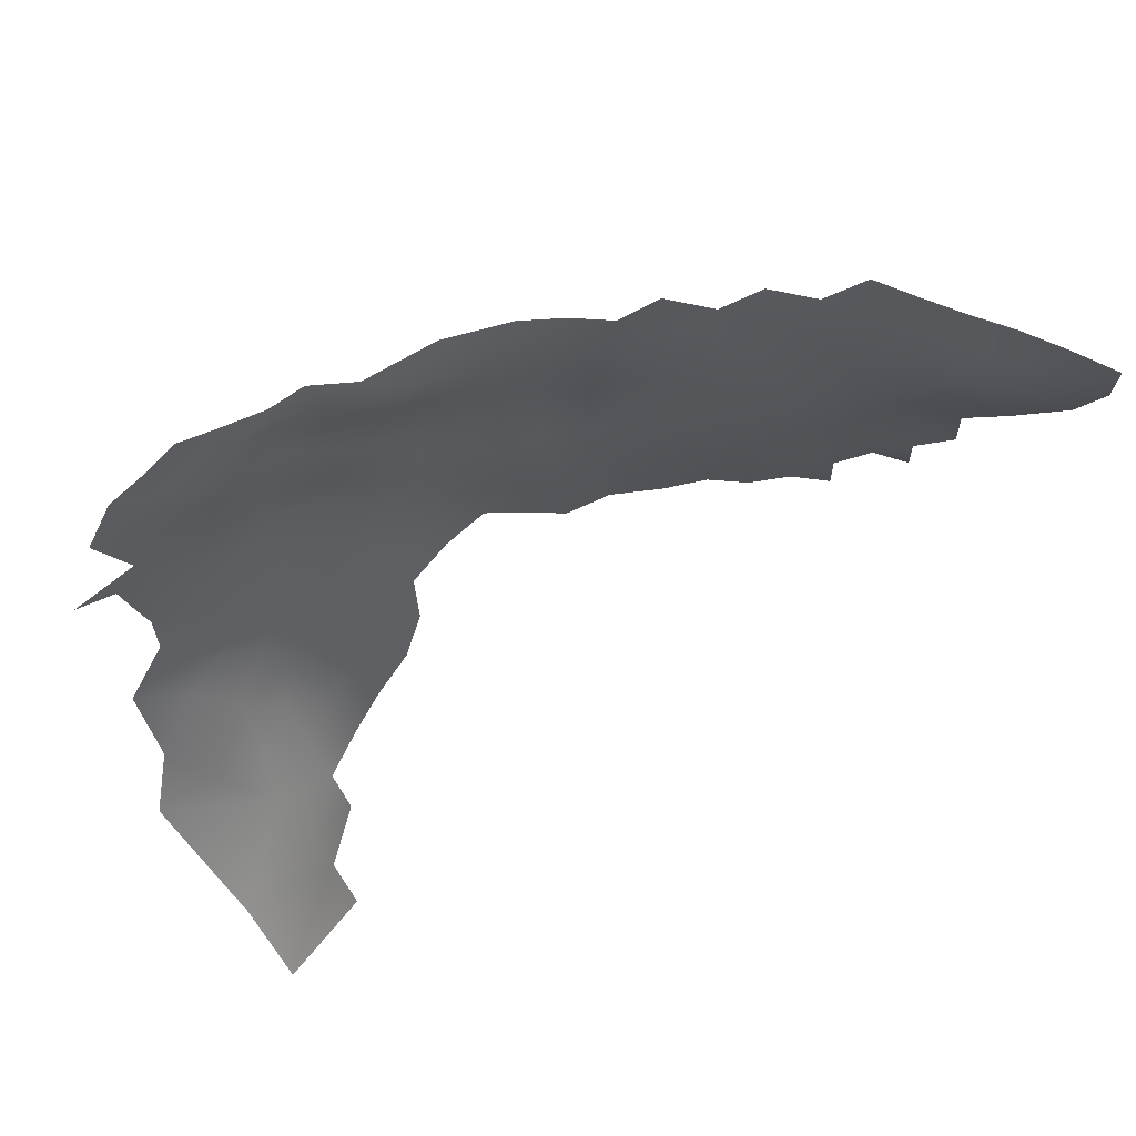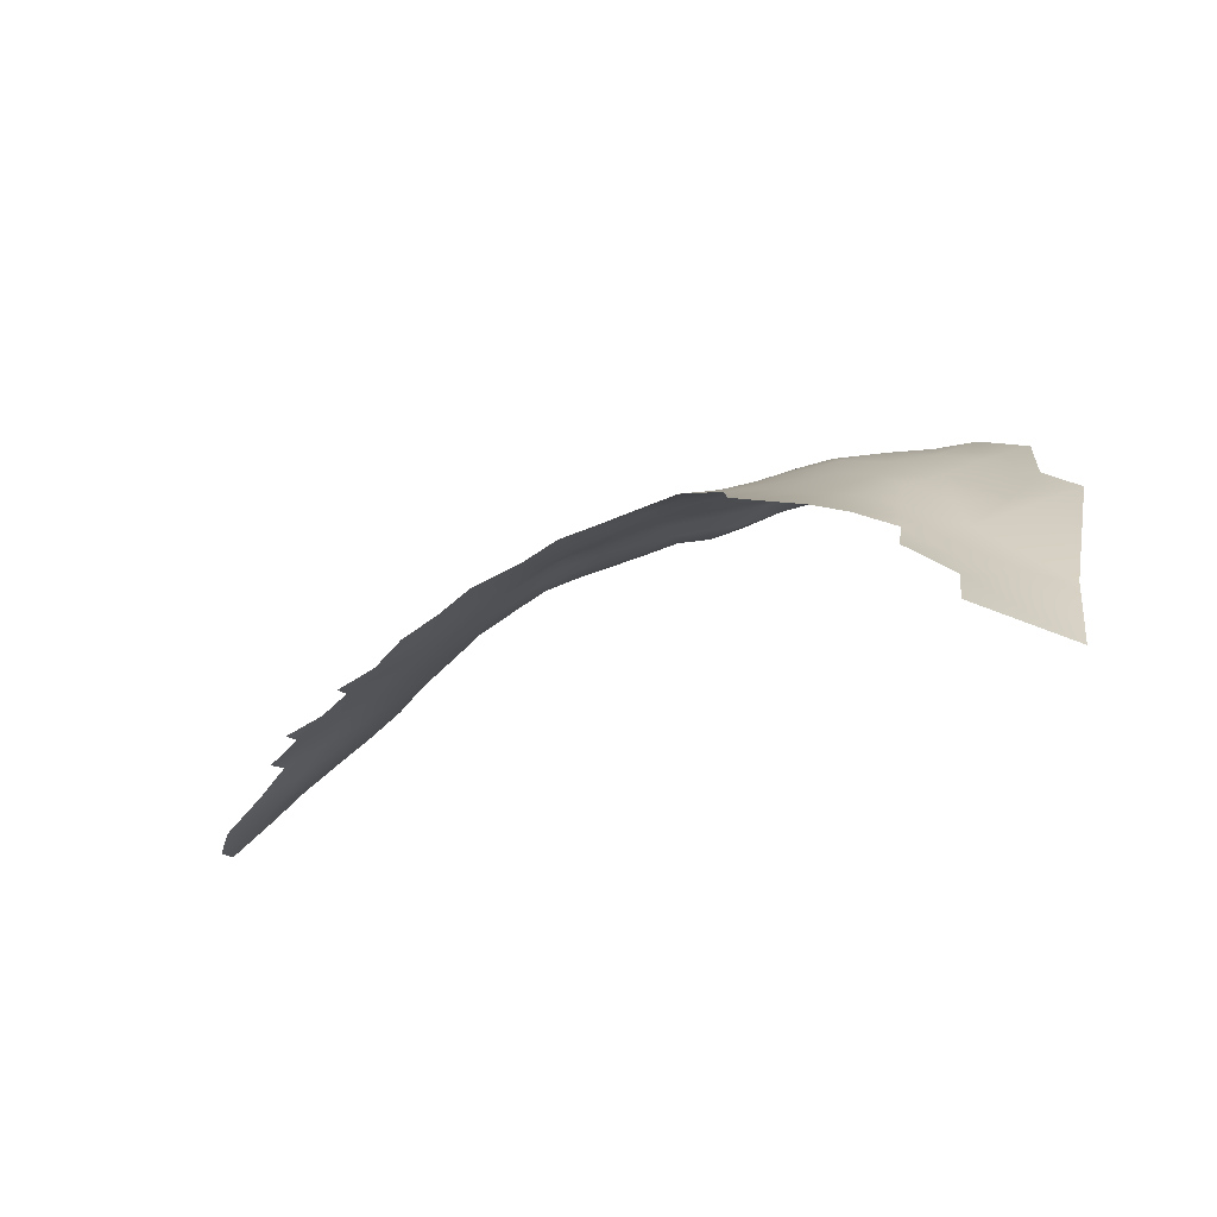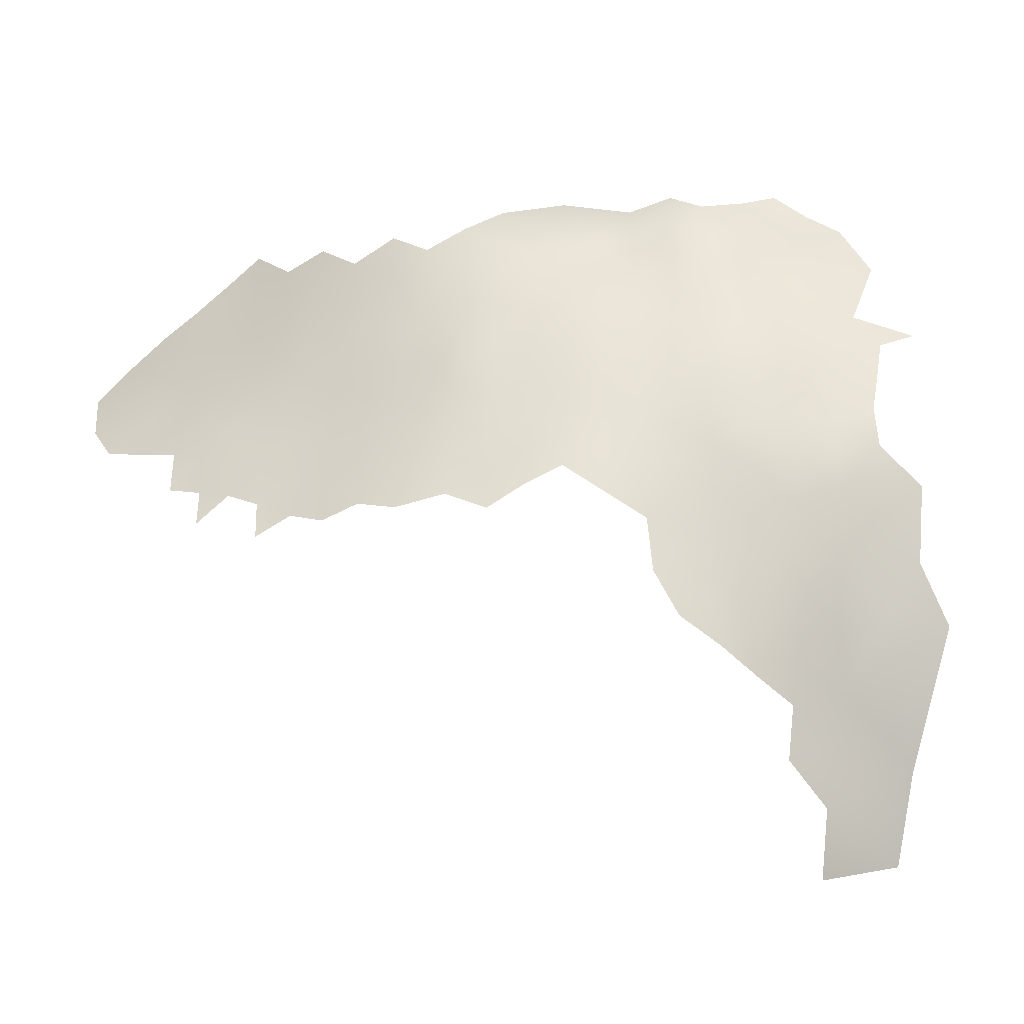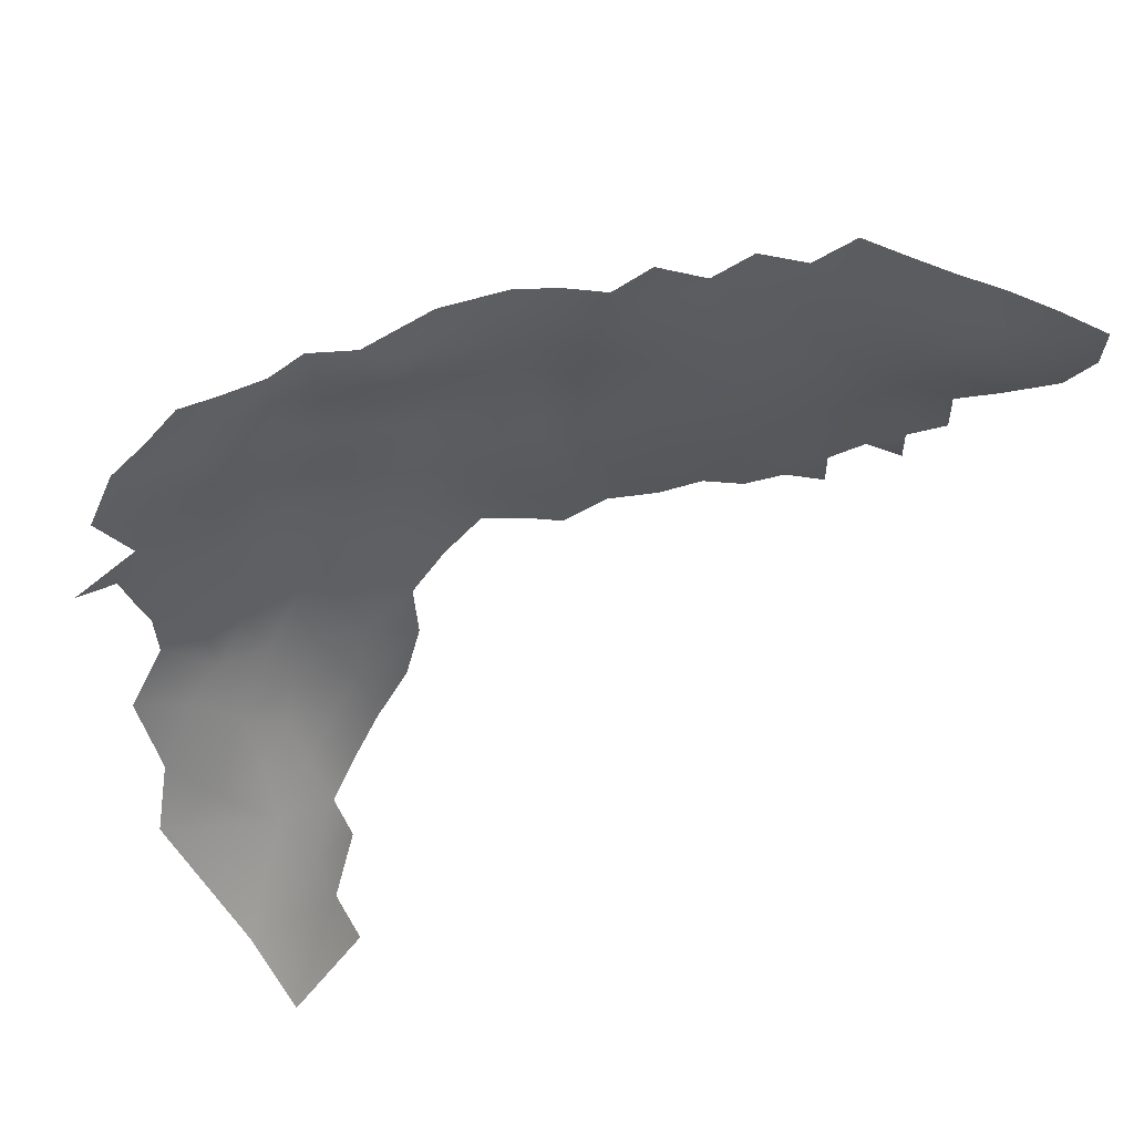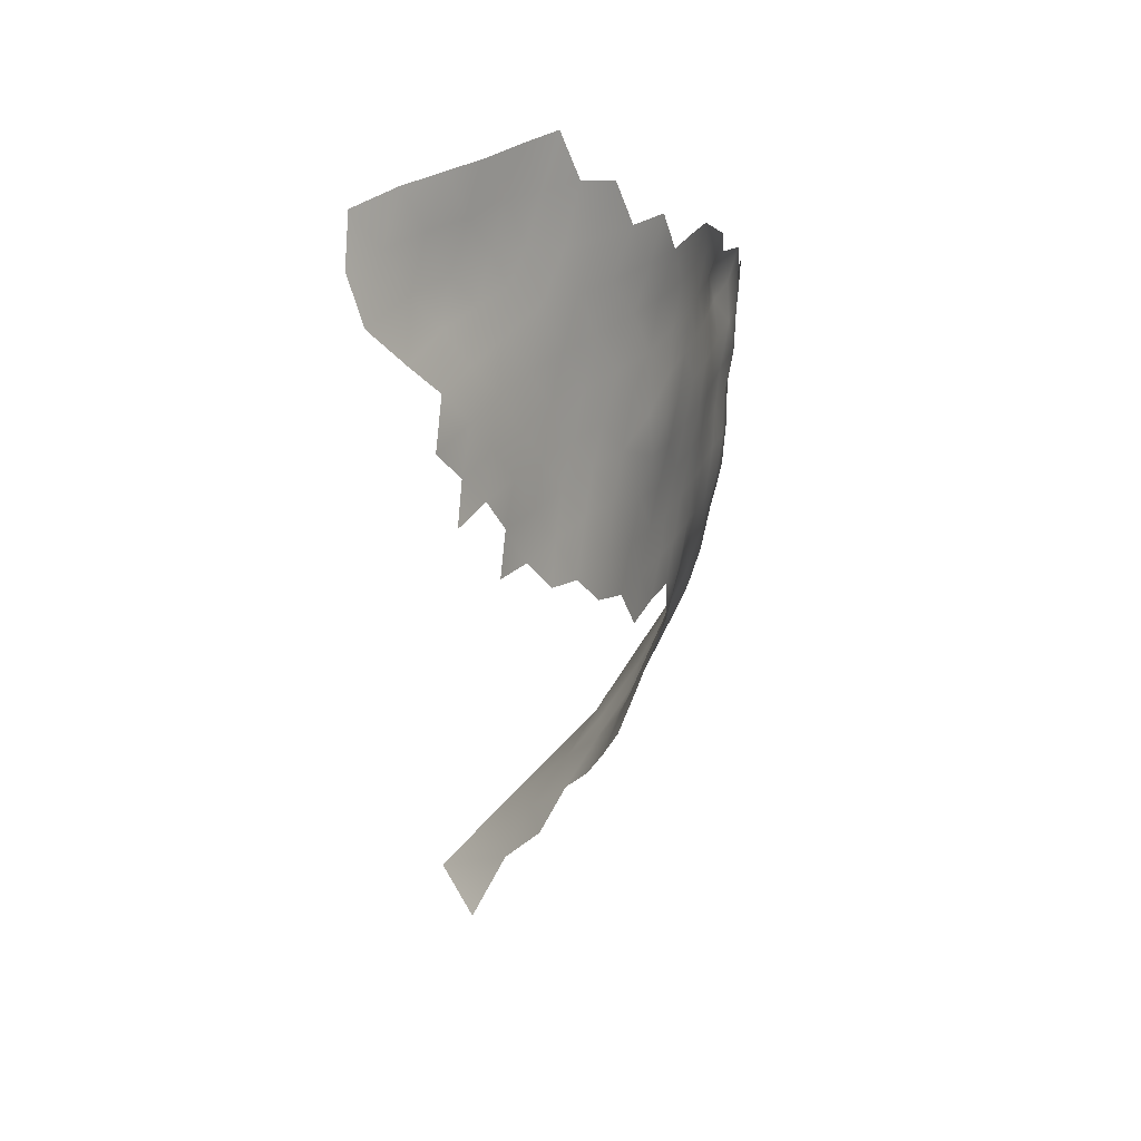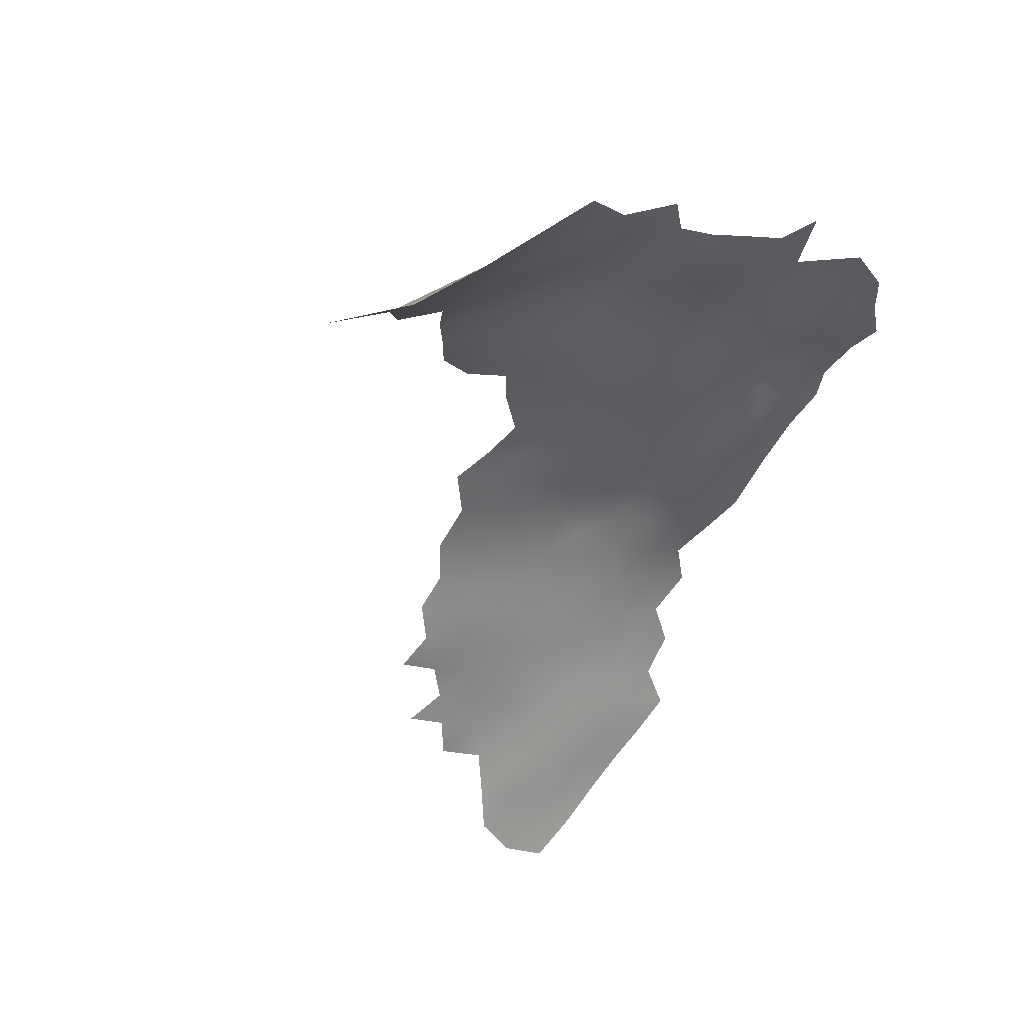
<metadata>
{"format":"obj","ext":"obj","renderer":"f3d","projection":"perspective","resolution":1024,"background":"white","views":[{"elev":74.5,"azim":143.6,"up":"+Y"},{"elev":-12.8,"azim":9.2,"up":"+Z"},{"elev":-41.4,"azim":-13.1,"up":"+Y"},{"elev":68.1,"azim":142.0,"up":"+Y"},{"elev":-3.1,"azim":-93.7,"up":"+Y"},{"elev":-32.4,"azim":64.5,"up":"+Z"}]}
</metadata>
<code>
v 328.2 924.5 199.6
v 326.4 928.3 198.2
v 326.2 932.6 198.4
v 329.1 930.3 200.7
v 329.1 934.9 201.9
v 332 927.7 202.7
v 332 932.3 203.9
v 332 936.6 205.2
v 335 929.6 205.6
v 335 933.9 206.8
v 334.8 938.2 208.1
v 337.8 931.8 208.7
v 337.7 936 209.8
v 337.6 940 210.9
v 340.5 937.1 212.6
v 340.2 941.7 213.9
v 340.5 932.8 211.4
v 343.6 933.2 214.4
v 342.8 928.8 212.7
v 343.2 938.5 215.7
v 331.8 922.5 202.5
v 334.7 916.5 204.6
v 334.6 920.9 205
v 337.5 915 206.5
v 337.3 919.1 207.2
v 337.3 923.3 207.2
v 340.1 917.4 208.9
v 340.1 921.4 209.3
v 340.1 925.7 209.5
v 343 919.3 211
v 342.9 923.6 211.8
v 345.9 917.4 212.9
v 346 921.3 213.6
v 346 925.6 214.5
v 349 919 215.4
v 349 922.9 216.3
v 342.9 915.6 210.7
v 342.9 911.6 210
v 345.9 913.4 212.3
v 346 909.3 211.7
v 348.8 911.2 214.1
v 348.8 915.3 214.6
v 339.9 929.7 210.1
v 337.4 927.7 207.6
v 349 927.4 217.2
v 346 930.1 215.8
v 351.9 920.8 218.1
v 352 925.1 219.3
v 340.1 913.5 208.4
v 343 907.9 209.6
v 348.8 907.5 213.8
v 334.9 925.5 205
v 346.3 939.2 218.7
v 346.4 934.7 217.2
v 349.4 936.3 220.3
v 352.8 938 223.1
v 352.7 933.9 222
v 356 935.7 224.3
v 359.4 937.6 226.1
v 363 939.3 227.7
v 337.5 911.3 206.2
v 349.2 931.7 218.6
v 362.8 935.6 226.8
v 359.5 933.6 225.2
v 362.8 931.9 226.3
v 366 933.6 227.4
v 366 937.1 228
v 356.1 931.6 223.1
v 351.7 917.3 217.2
v 351.7 913.3 216.6
v 351.7 908.3 216
v 352.6 929.7 220.6
v 385 893.8 220.6
v 378.1 899.5 223
v 380.8 895.7 221.7
v 366.1 929.9 227.2
v 362.8 928.2 225.9
v 359.6 929.8 224.5
v 359.7 925.8 224.2
v 362.9 924.3 225.3
v 366 926.4 226.9
v 360.1 922.2 224
v 362.9 920.4 224.5
v 366.1 922.4 226.2
v 366.1 918.6 225.4
v 369.3 920.4 227
v 369.3 924.3 227.8
v 369.3 928.1 228.3
v 369.3 931.6 228.3
v 372.5 925.9 228.9
v 372.6 929.6 229.3
v 372.5 922 228.3
v 366.2 914.6 224.5
v 369.3 916.6 226.2
v 369.3 912.7 225.6
v 372.7 914.7 227.2
v 363 916.7 223.6
v 372.6 918.5 227.8
v 362.9 913.1 222.9
v 366 911 224
v 359.5 919 222.8
v 375.8 927.4 229.9
v 375.7 931.2 230.3
v 372.6 933.1 229.1
v 375.7 923.7 229.3
v 379.1 925.4 230.4
v 379.2 929.1 230.9
v 369.2 935.4 228.5
v 378.9 933.4 231.7
v 375.7 934.7 229.9
v 355.1 919 220
v 354.9 914.9 219.1
v 359.2 915.4 221.8
v 382.6 927.1 231.7
v 382.5 931.2 232.6
v 354.6 923 220.5
v 372.3 936.6 229.1
v 375.7 919.9 228.9
v 378.9 921.8 230.2
v 355.1 910.6 218.6
v 355 906.8 217.9
v 382.3 923.4 231.5
v 382.2 919.4 230.9
v 385.6 921 231.9
v 385.8 924.8 232.3
v 385.6 916.9 230.8
v 382.4 914.8 229.6
v 385.9 912.9 229.9
v 389.3 915 230.6
v 388.9 919 231.7
v 389.1 922.6 232.2
v 379.1 917.4 229.5
v 359.3 911.7 221
v 359.2 907.4 220.1
v 362.8 909.3 222
v 362.9 905.2 221.5
v 366 907.3 223.3
v 376 915.7 228.2
v 376.2 911.4 227.1
v 379.5 913 228.2
v 383 911.2 228.4
v 383.2 907.3 226.6
v 386.8 909.1 228.5
v 372.7 909.8 226.2
v 379.8 909.2 226.9
v 376.3 907.4 225.9
v 379.7 906.2 225.7
v 378.8 937 231.6
v 382.1 935.5 232.9
v 356 927.2 222.2
v 357.5 922.1 222.3
v 369.3 908.9 224.9
v 390.9 910.7 229.5
v 386.8 904.7 226.2
v 390.8 906.2 227.4
v 395.7 902.7 225.1
v 390.3 901.9 225.1
v 384.9 899.1 223
v 388.8 897.2 222.2
v 388.5 891.9 219.4
v 398.9 906.6 227.4
v 403.5 903.4 225.1
v 394.8 907.8 228.3
v 368.7 939.5 229.9
v 382.3 903.5 224.7
v 394.7 911.2 229.8
v 394.3 914.5 230.6
v 395 918.4 231.6
v 391.6 917.4 231.2
v 398.6 912.3 230.6
v 398 916.1 231.7
v 402.9 909.4 229.1
v 398.5 919.6 232.3
v 392.3 921.1 232
v 375.2 939.1 230.8
v 392.5 924.6 232.4
v 392.5 928.4 232.9
v 389.2 926.6 232.5
v 396.6 926.7 233
v 389.2 930.4 232.4
v 386 928.8 232.5
v 386 932.7 232.6
v 386 936.3 233.1
v 389.5 934.2 232.9
v 386.1 939.9 233.8
v 389.5 937.6 233.7
v 395.4 930.5 233.5
v 395.4 933.8 233.8
v 392.6 932.1 233.1
v 392.6 935.7 233.8
v 398.7 932.8 234.2
v 395.7 922.5 232.6
v 392.6 895.1 220.6
v 392.6 899.2 223.4
v 392.5 890.5 217.6
v 396.4 897.2 221.3
v 401 898.8 221.8
v 392.6 886.2 215.1
v 397 883.6 212
v 397.1 878 208.9
v 397 888.5 214.5
v 397.8 893.4 218.1
v 377.2 904.1 224.8
v 402.5 925.3 233.3
v 399 923.4 233.1
v 405.8 888.6 212.3
v 405.9 882.3 206.1
v 395.7 937.2 234.6
v 382.1 939.2 233
v 378.9 940.2 232.6
v 406.8 898.5 222.4
v 389.3 941.1 234.2
v 392.4 938.8 234.4
v 373.2 906 225.3
f 146 203 147
f 17 12 43
f 101 82 151
f 190 213 186
f 184 190 186
f 188 187 191
f 213 212 186
f 128 127 141
f 181 178 180
f 92 98 118
f 208 213 190
f 208 190 188
f 177 187 189
f 105 92 118
f 103 110 104
f 103 104 91
f 81 76 77
f 188 189 187
f 30 27 37
f 86 98 92
f 105 102 90
f 95 93 100
f 95 100 152
f 52 44 9
f 89 88 91
f 89 91 104
f 63 65 66
f 182 181 180
f 102 91 90
f 140 141 127
f 67 66 108
f 124 130 131
f 126 128 129
f 76 88 89
f 63 67 60
f 63 66 67
f 93 97 99
f 131 174 176
f 86 84 85
f 176 177 178
f 180 189 184
f 134 136 135
f 192 176 174
f 192 179 176
f 80 79 82
f 180 178 177
f 180 177 189
f 152 100 137
f 186 212 185
f 186 185 183
f 122 106 119
f 28 27 30
f 142 145 147
f 94 86 85
f 189 190 184
f 189 188 190
f 102 106 107
f 94 93 95
f 83 82 101
f 102 103 91
f 66 89 108
f 66 76 89
f 205 179 192
f 92 87 86
f 99 113 133
f 59 63 60
f 114 122 125
f 88 90 91
f 88 87 90
f 35 32 42
f 76 65 77
f 76 66 65
f 137 135 136
f 119 105 118
f 170 171 167
f 170 167 166
f 177 176 179
f 83 80 82
f 28 25 27
f 28 26 25
f 92 105 90
f 92 90 87
f 183 184 186
f 88 76 81
f 88 81 87
f 72 150 68
f 106 105 119
f 106 102 105
f 209 148 149
f 99 133 135
f 125 178 181
f 125 181 114
f 182 184 183
f 182 180 184
f 134 135 133
f 106 114 107
f 106 122 114
f 84 86 87
f 84 87 81
f 149 148 109
f 109 110 103
f 119 123 122
f 37 27 49
f 37 49 38
f 57 58 56
f 97 85 83
f 99 100 93
f 26 23 25
f 41 42 39
f 112 69 70
f 49 24 61
f 144 214 146
f 64 65 63
f 127 128 126
f 111 47 69
f 111 69 112
f 124 122 123
f 124 125 122
f 40 41 39
f 81 77 80
f 81 80 84
f 131 125 124
f 145 141 140
f 108 104 117
f 108 89 104
f 145 140 139
f 40 51 41
f 3 2 4
f 83 85 84
f 83 84 80
f 78 77 65
f 78 65 64
f 28 31 29
f 143 128 141
f 139 144 146
f 46 18 19
f 79 77 78
f 79 80 77
f 187 177 179
f 37 32 30
f 131 176 178
f 131 178 125
f 130 174 131
f 210 148 209
f 59 64 63
f 59 58 64
f 100 135 137
f 100 99 135
f 26 28 29
f 62 46 45
f 113 99 97
f 14 13 15
f 115 181 182
f 52 9 6
f 39 37 38
f 171 173 168
f 171 168 167
f 24 49 27
f 32 39 42
f 32 37 39
f 33 32 35
f 110 109 148
f 94 96 98
f 94 98 86
f 33 35 36
f 115 114 181
f 124 126 130
f 101 113 97
f 101 97 83
f 34 33 36
f 47 35 69
f 47 36 35
f 14 11 13
f 41 51 71
f 175 110 148
f 24 27 25
f 107 103 102
f 93 85 97
f 93 94 85
f 72 68 57
f 130 129 169
f 130 126 129
f 203 146 214
f 139 140 138
f 41 70 42
f 167 168 169
f 138 132 118
f 194 156 157
f 117 110 175
f 117 104 110
f 165 154 142
f 111 151 116
f 12 44 43
f 165 142 147
f 174 169 168
f 174 130 169
f 120 71 121
f 17 43 19
f 43 44 29
f 69 35 42
f 69 42 70
f 34 31 33
f 48 36 47
f 192 174 168
f 192 168 173
f 30 31 28
f 126 124 123
f 145 146 147
f 145 139 146
f 54 55 53
f 45 34 36
f 45 36 48
f 164 67 108
f 164 108 117
f 33 30 32
f 33 31 30
f 68 58 57
f 119 118 132
f 119 132 123
f 40 39 38
f 40 38 50
f 7 9 10
f 7 6 9
f 47 111 116
f 47 116 48
f 26 44 52
f 26 29 44
f 7 5 4
f 7 4 6
f 68 78 64
f 68 64 58
f 138 98 96
f 138 118 98
f 8 10 11
f 8 7 10
f 120 112 70
f 205 192 173
f 157 155 154
f 54 18 46
f 54 46 62
f 150 78 68
f 150 79 78
f 17 19 18
f 142 141 145
f 55 57 56
f 17 13 12
f 17 15 13
f 149 109 115
f 5 3 4
f 46 34 45
f 140 127 132
f 140 132 138
f 95 96 94
f 144 95 152
f 107 114 115
f 22 24 25
f 22 25 23
f 143 141 142
f 5 7 8
f 13 11 10
f 13 10 12
f 154 143 142
f 175 148 210
f 71 70 41
f 71 120 70
f 15 16 14
f 15 20 16
f 19 34 46
f 159 158 73
f 107 109 103
f 107 115 109
f 183 185 209
f 183 209 149
f 52 23 26
f 194 159 193
f 193 160 195
f 161 163 156
f 73 158 75
f 55 54 62
f 155 143 154
f 155 153 143
f 12 10 9
f 12 9 44
f 152 214 144
f 163 166 153
f 163 153 155
f 127 126 123
f 127 123 132
f 182 183 149
f 182 149 115
f 79 151 82
f 52 21 23
f 19 31 34
f 139 138 96
f 199 201 198
f 156 155 157
f 156 163 155
f 202 193 195
f 202 196 193
f 165 147 203
f 6 21 52
f 19 43 29
f 19 29 31
f 20 54 53
f 167 169 129
f 111 101 151
f 153 128 143
f 153 129 128
f 48 116 150
f 48 150 72
f 153 166 167
f 153 167 129
f 18 15 17
f 120 121 134
f 120 134 133
f 62 72 57
f 62 57 55
f 159 160 193
f 159 73 160
f 72 62 45
f 72 45 48
f 211 162 197
f 144 139 96
f 144 96 95
f 208 188 191
f 196 194 193
f 157 159 194
f 18 54 20
f 18 20 15
f 175 164 117
f 4 2 1
f 112 120 133
f 112 133 113
f 201 195 198
f 201 202 195
f 6 4 1
f 6 1 21
f 150 151 79
f 150 116 151
f 111 112 113
f 111 113 101
f 191 187 179
f 163 170 166
f 164 60 67
f 204 179 205
f 165 203 74
f 157 158 159
f 158 74 75
f 158 165 74
f 161 170 163
f 161 172 170
f 158 154 165
f 158 157 154
f 196 156 194
f 162 172 161
f 162 161 156
f 197 196 202
f 197 162 156
f 197 156 196
f 206 201 199
f 207 206 199
f 207 199 200
f 206 202 201
f 211 197 202
f 206 211 202

</code>
